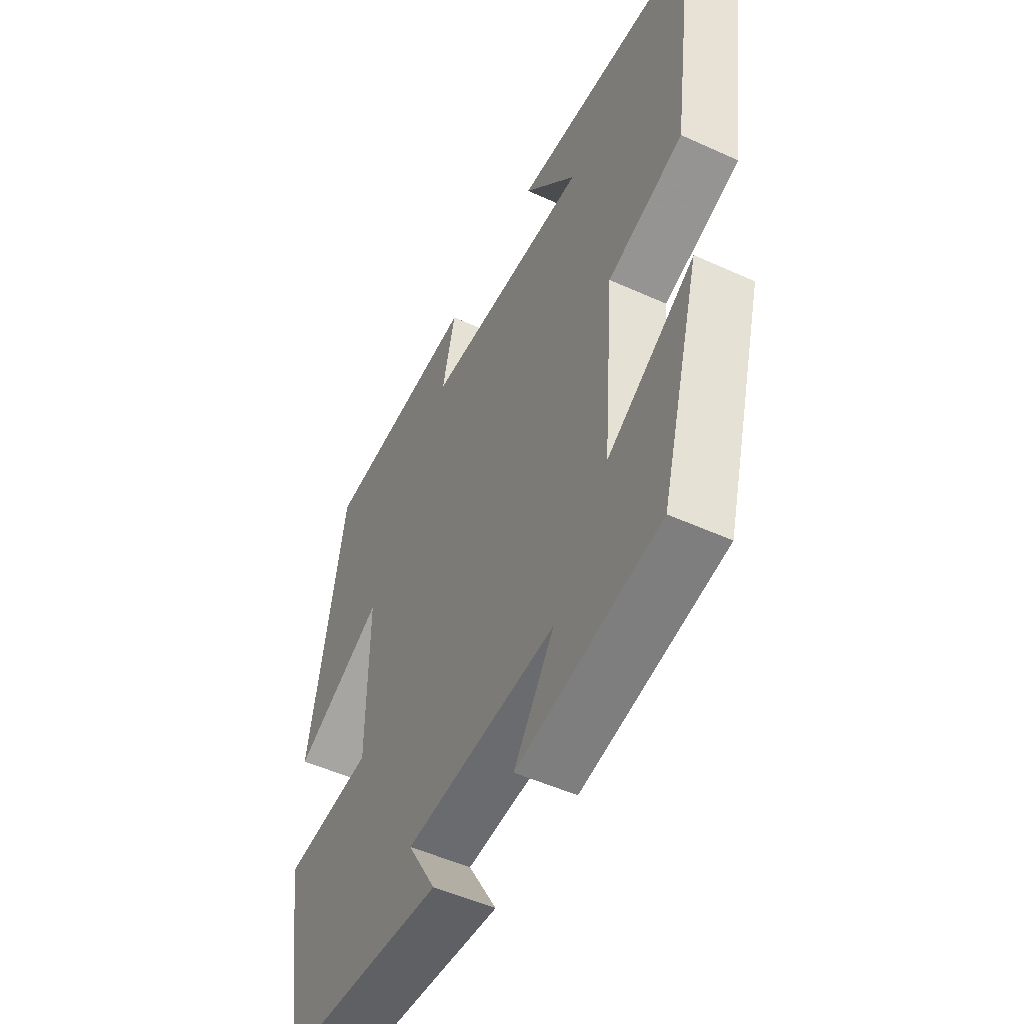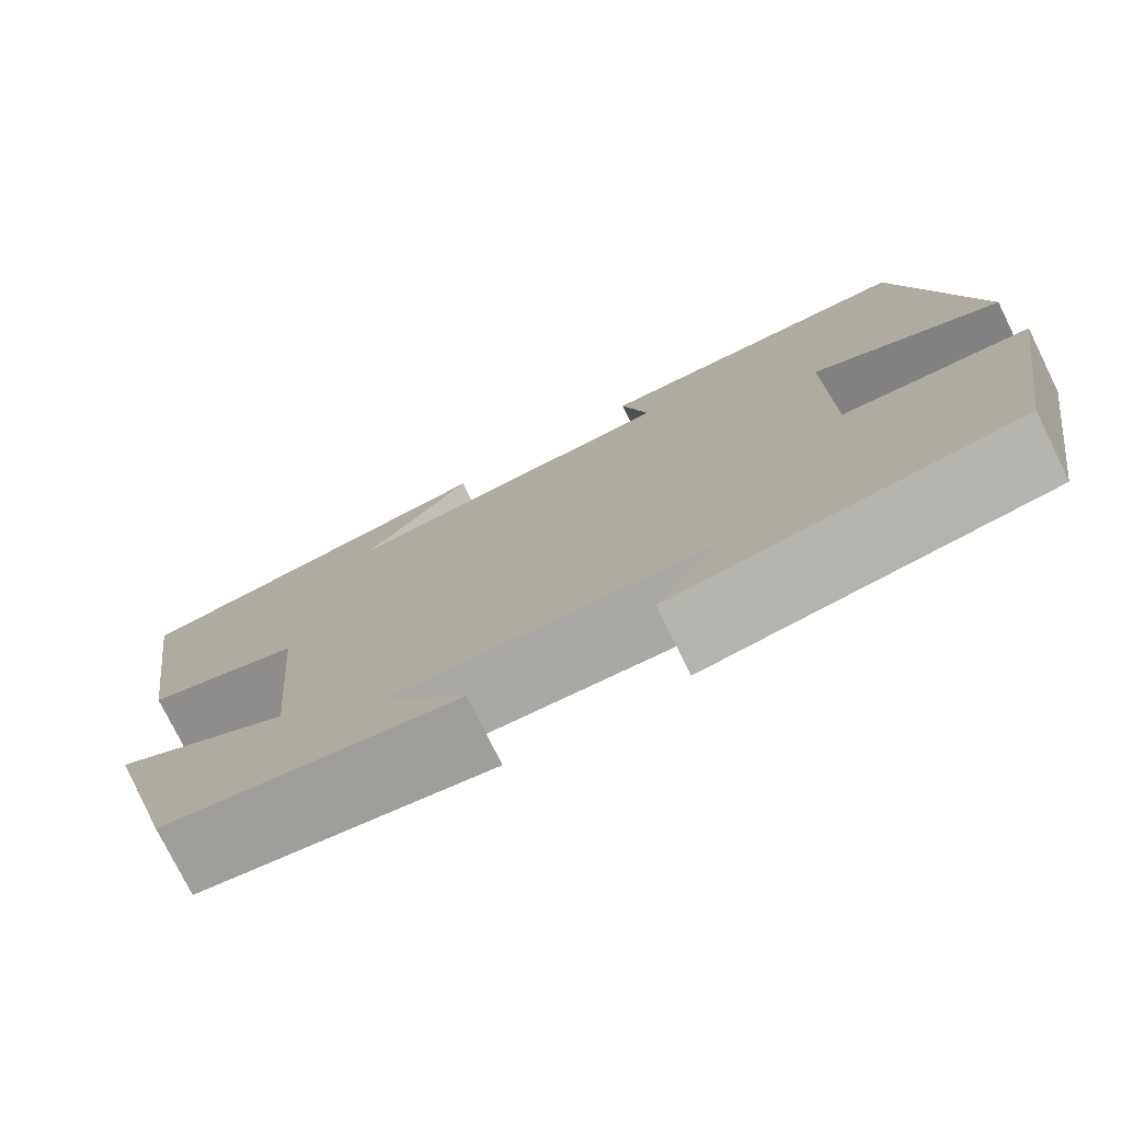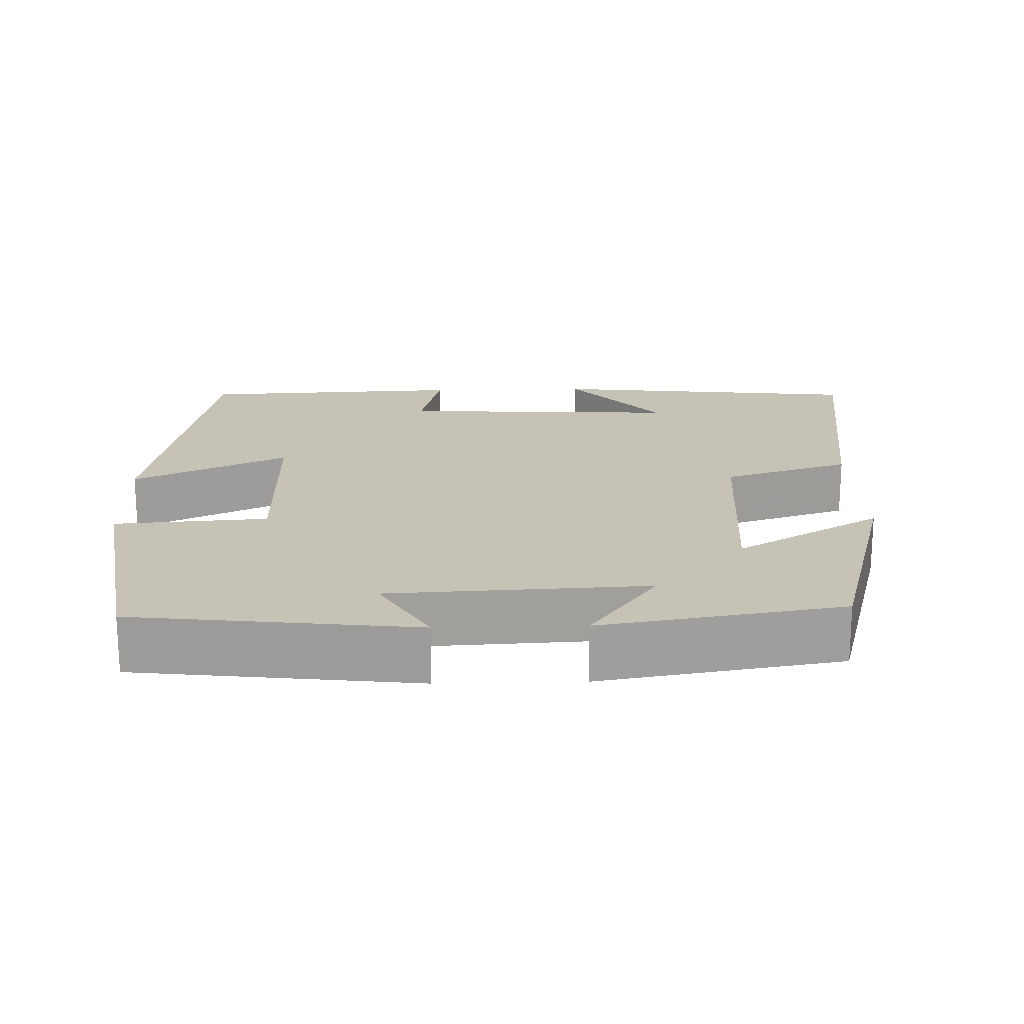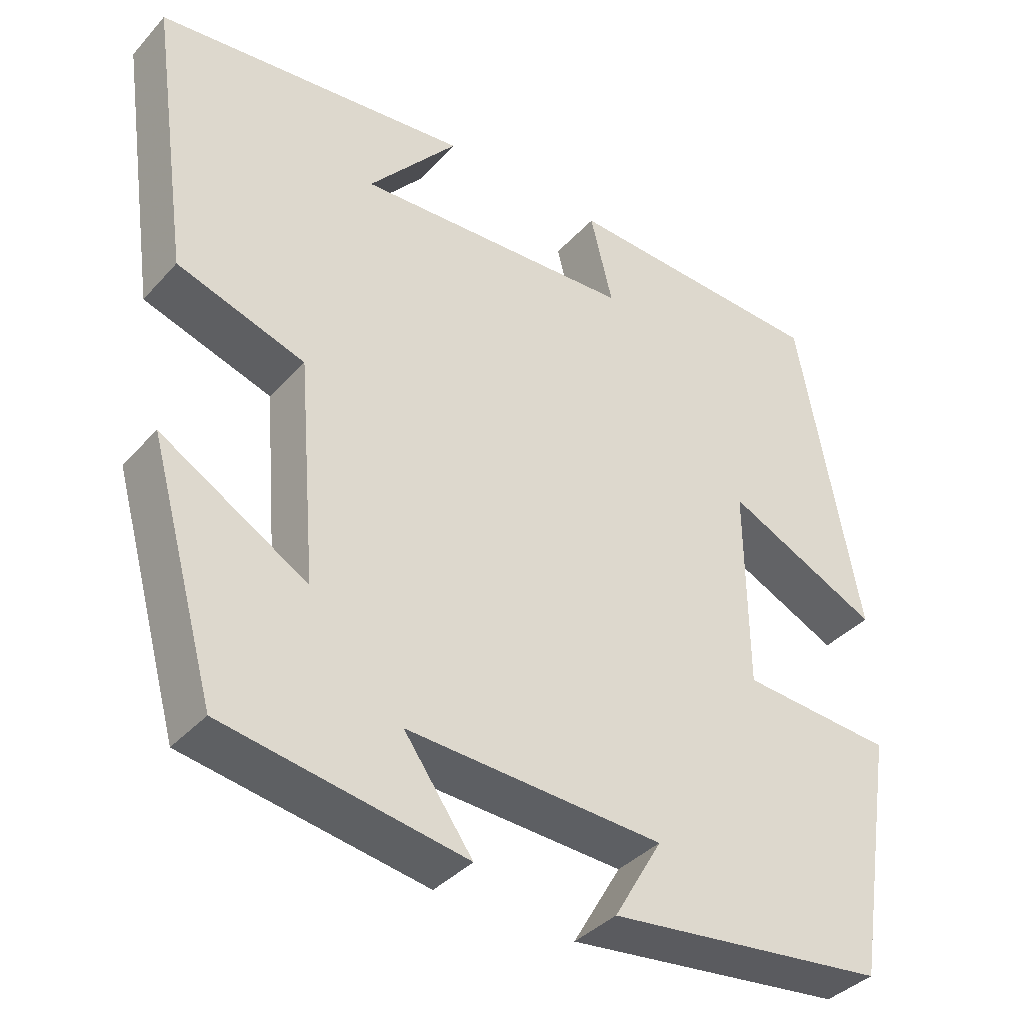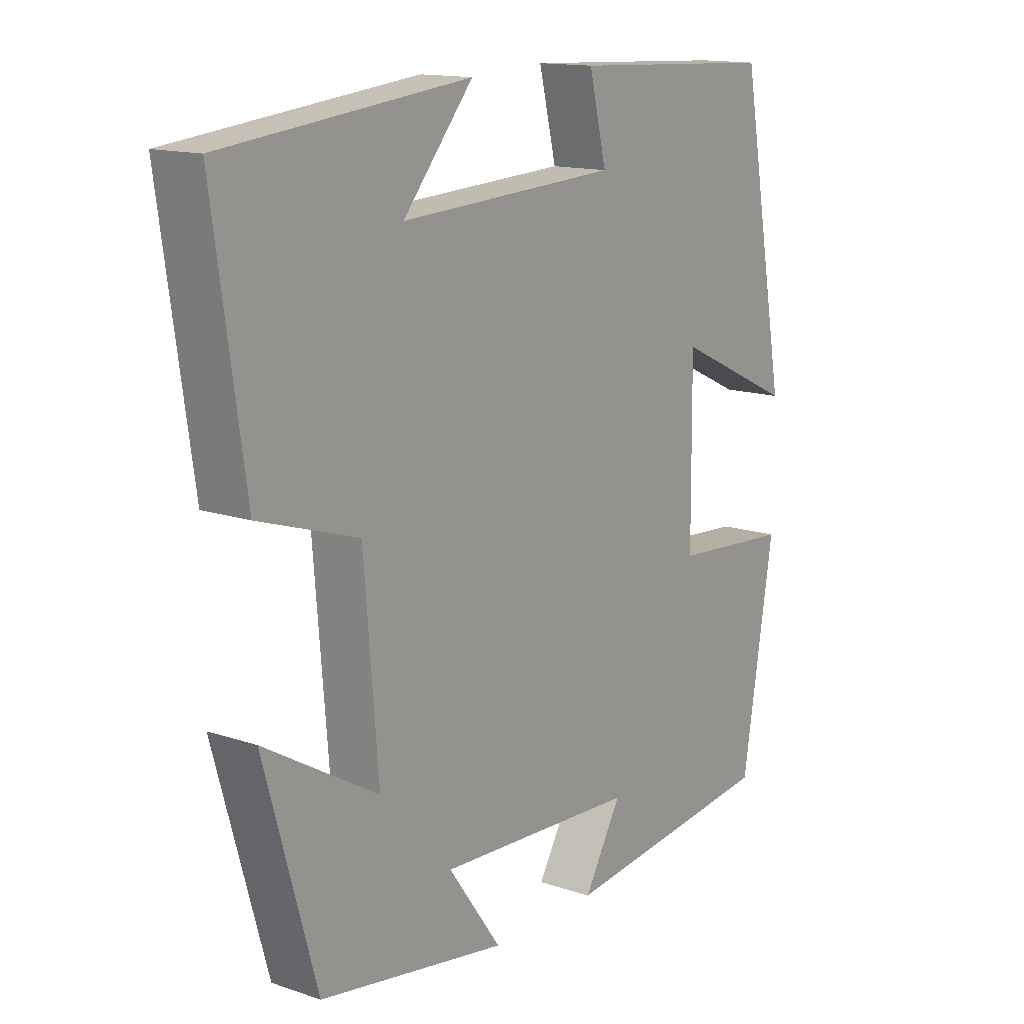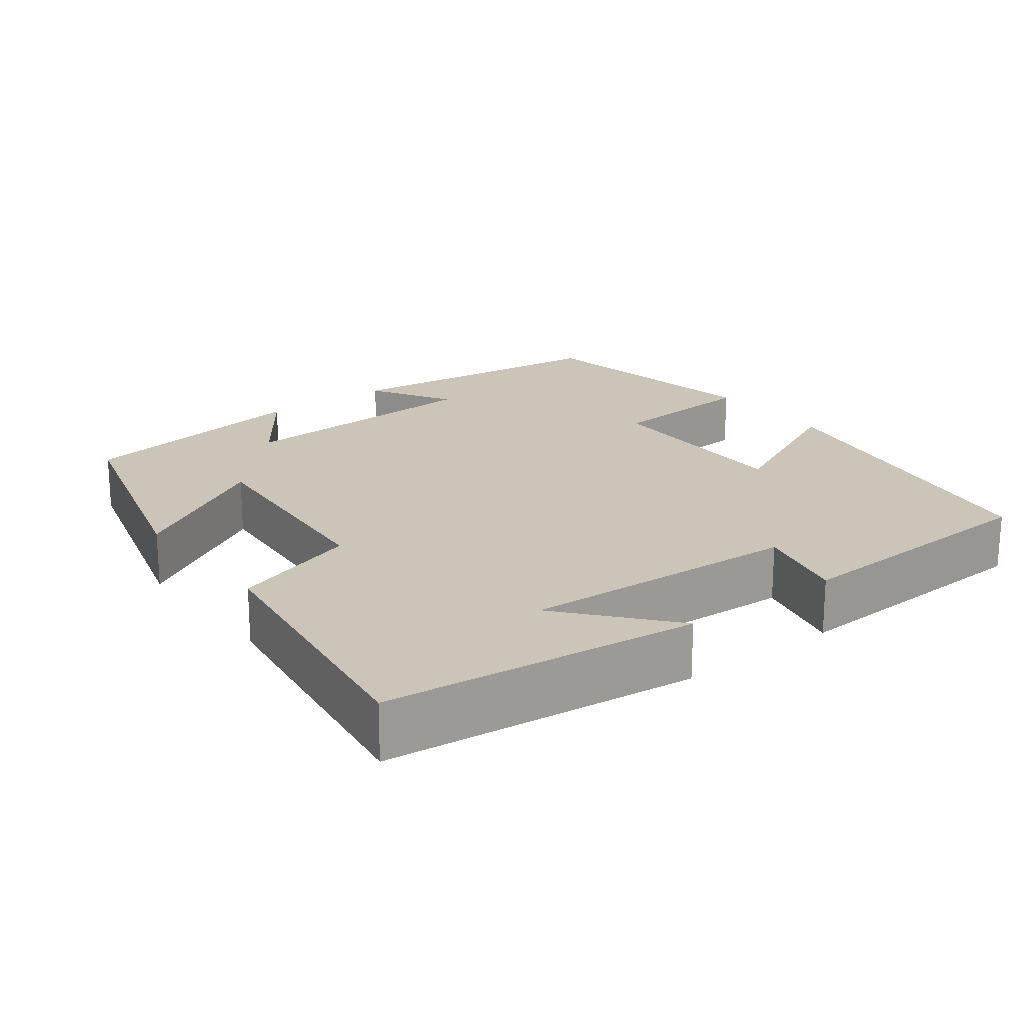
<metadata>
{"format":"obj","ext":"obj","renderer":"f3d","projection":"perspective","resolution":1024,"background":"white","views":[{"elev":-50.9,"azim":-116.4,"up":"+Z"},{"elev":-76.7,"azim":26.3,"up":"+Z"},{"elev":19.2,"azim":178.3,"up":"+Y"},{"elev":-38.1,"azim":-36.8,"up":"+Z"},{"elev":14.2,"azim":-53.4,"up":"+Z"},{"elev":20.3,"azim":-37.4,"up":"+Y"}]}
</metadata>
<code>
v -0.552 0.07 0.454
v -0.143 0.07 0.5
v -0.26 0.07 0.361
v 0.104 0.07 0.381
v 0.075 0.07 0.5
v 0.421 0.07 0.485
v 0.5 0.07 0.054
v 0.299 0.07 0.148
v 0.301 0.07 -0.118
v 0.5 0.07 -0.132
v 0.447 0.07 -0.456
v 0.082 0.07 -0.5
v 0.145 0.07 -0.392
v -0.189 0.07 -0.376
v -0.1 0.07 -0.5
v -0.413 0.07 -0.449
v -0.5 0.07 -0.139
v -0.31 0.07 -0.25
v -0.334 0.07 0.04
v -0.5 0.07 0.093
v -0.552 0 0.454
v -0.143 0 0.5
v -0.26 0 0.361
v 0.104 0 0.381
v 0.075 0 0.5
v 0.421 0 0.485
v 0.5 0 0.054
v 0.299 0 0.148
v 0.301 0 -0.118
v 0.5 0 -0.132
v 0.447 0 -0.456
v 0.082 0 -0.5
v 0.145 0 -0.392
v -0.189 0 -0.376
v -0.1 0 -0.5
v -0.413 0 -0.449
v -0.5 0 -0.139
v -0.31 0 -0.25
v -0.334 0 0.04
v -0.5 0 0.093
f 19 20 1
f 15 16 17 18
f 14 15 18
f 13 14 18 19
f 10 11 12 13
f 9 10 13
f 8 9 13 19
f 5 6 7 8
f 4 5 8
f 3 4 8 19
f 1 2 3
f 1 3 19
f 21 40 39
f 38 37 36 35
f 38 35 34
f 39 38 34 33
f 33 32 31 30
f 33 30 29
f 39 33 29 28
f 28 27 26 25
f 28 25 24
f 39 28 24 23
f 23 22 21
f 39 23 21
f 1 21 22 2
f 2 22 23 3
f 3 23 24 4
f 4 24 25 5
f 5 25 26 6
f 6 26 27 7
f 7 27 28 8
f 8 28 29 9
f 9 29 30 10
f 10 30 31 11
f 11 31 32 12
f 12 32 33 13
f 13 33 34 14
f 14 34 35 15
f 15 35 36 16
f 16 36 37 17
f 17 37 38 18
f 18 38 39 19
f 19 39 40 20
f 20 40 21 1

</code>
